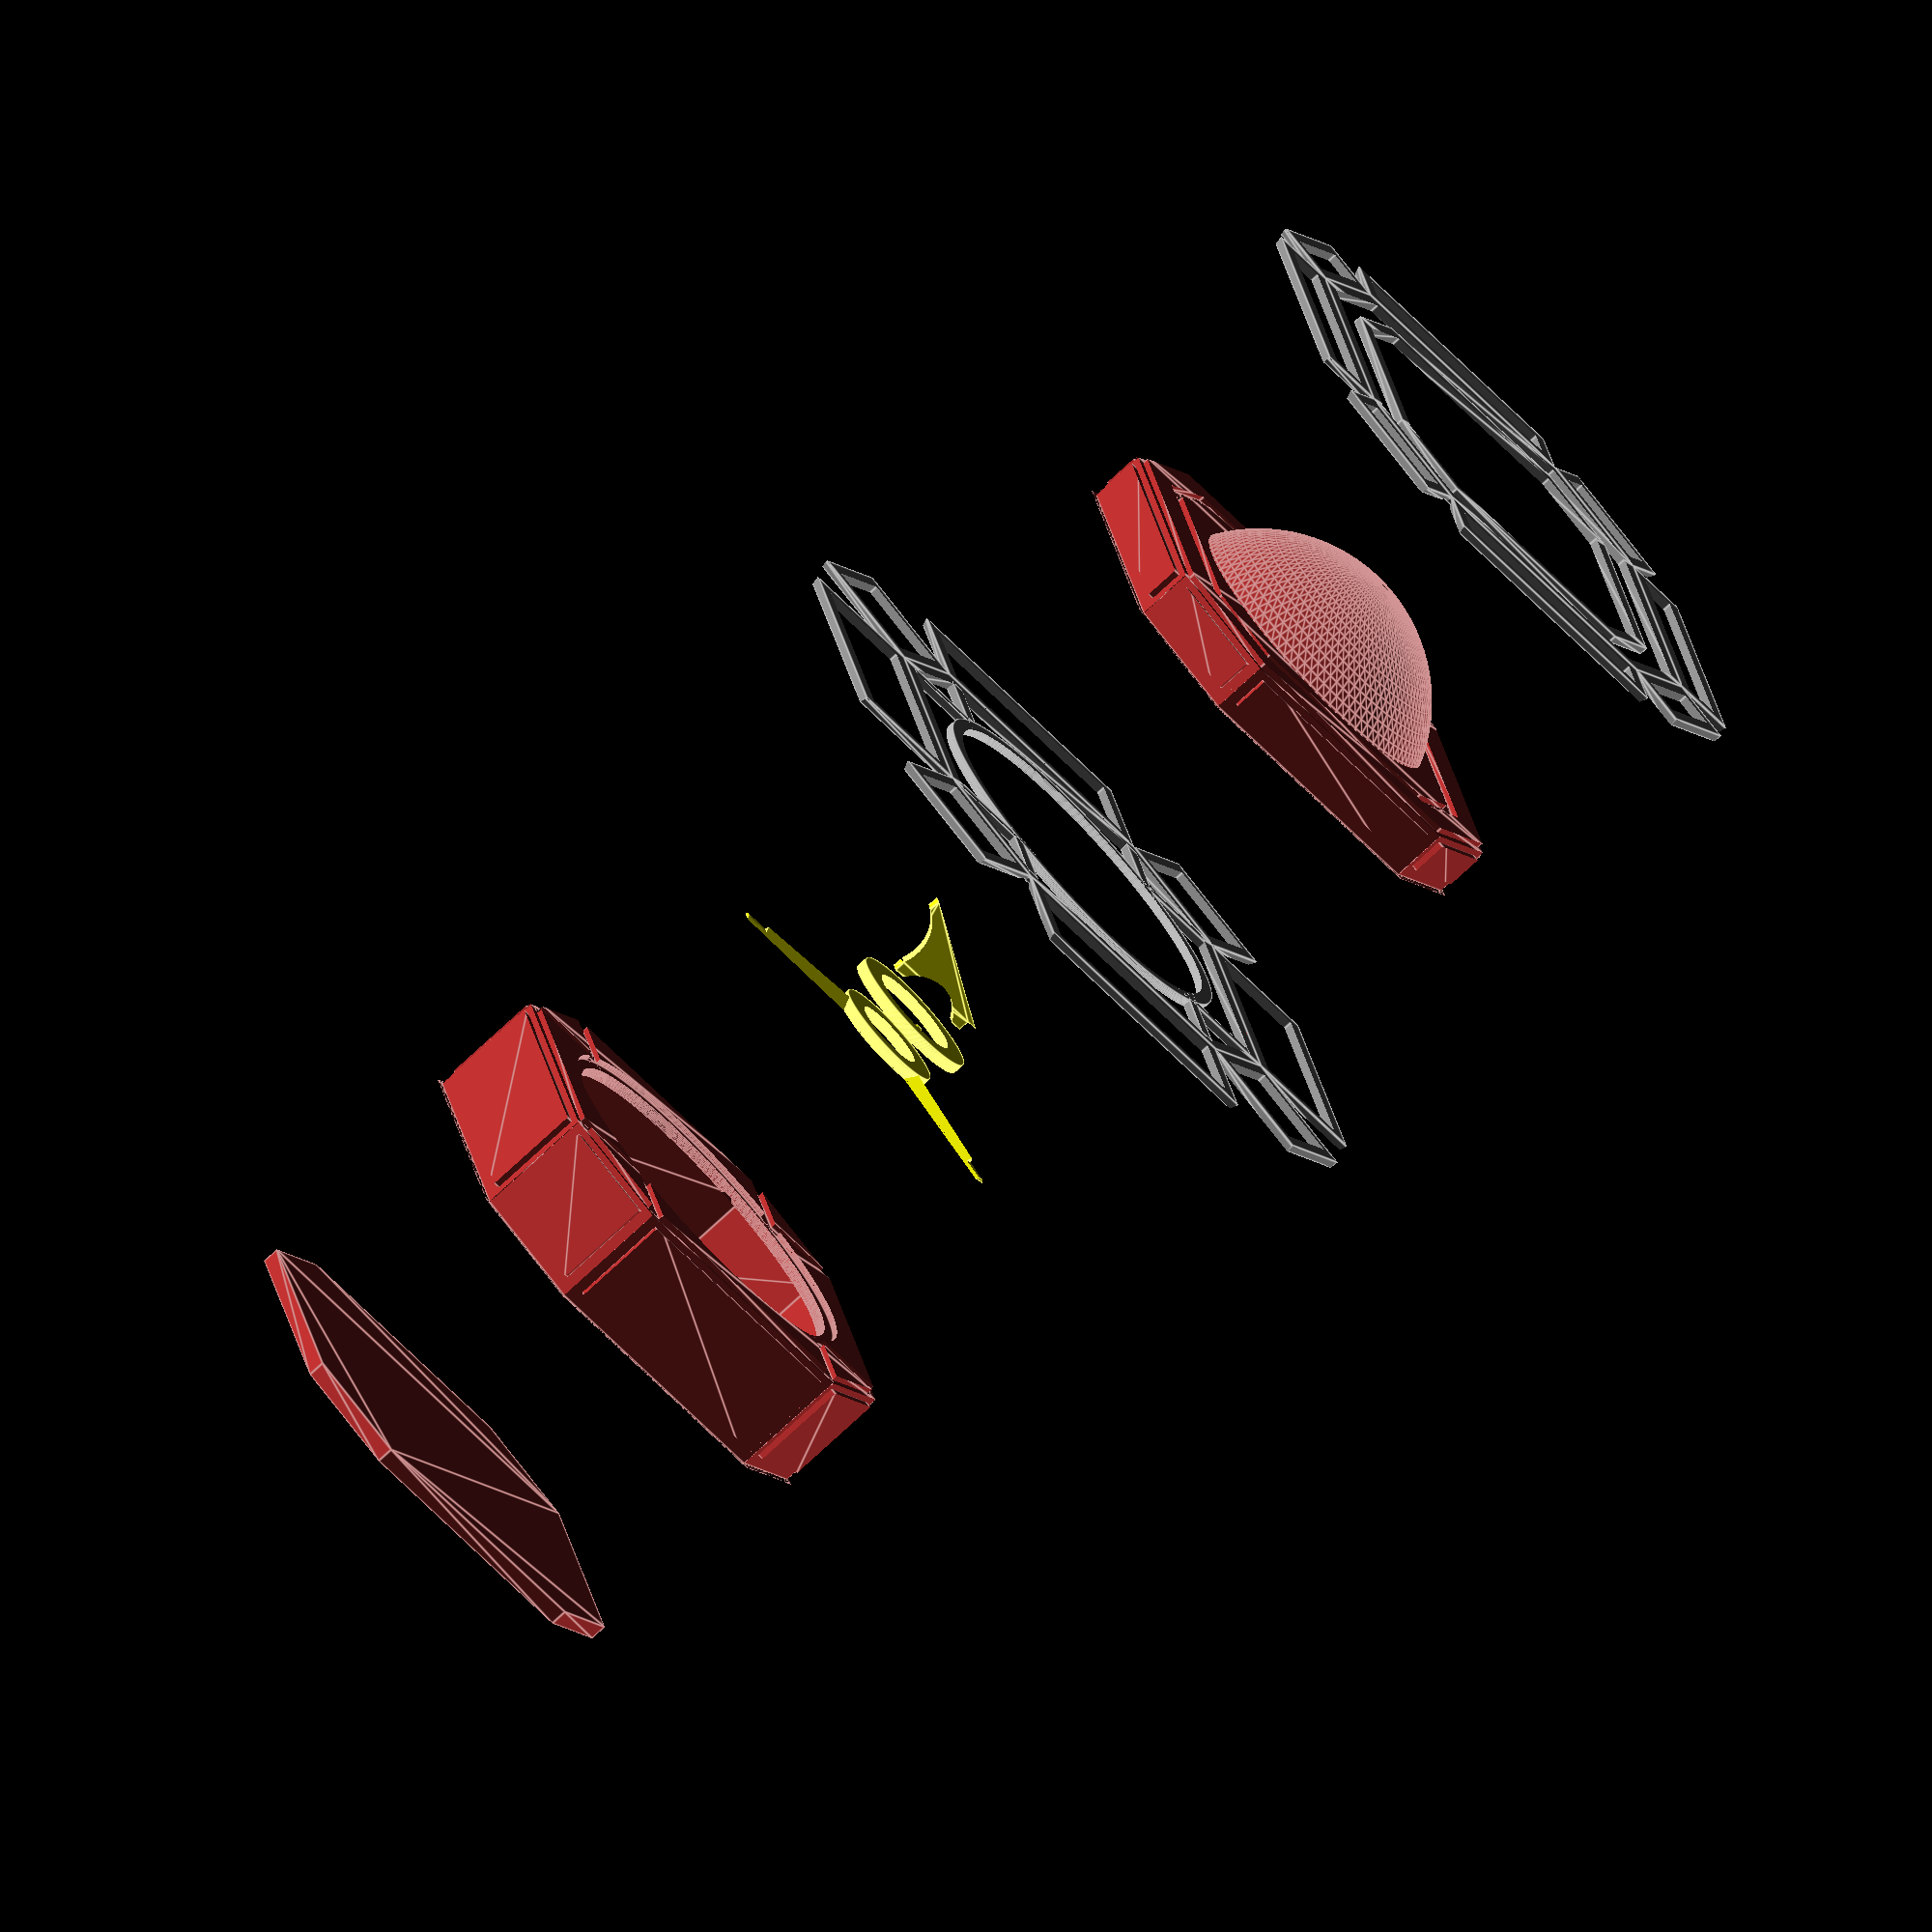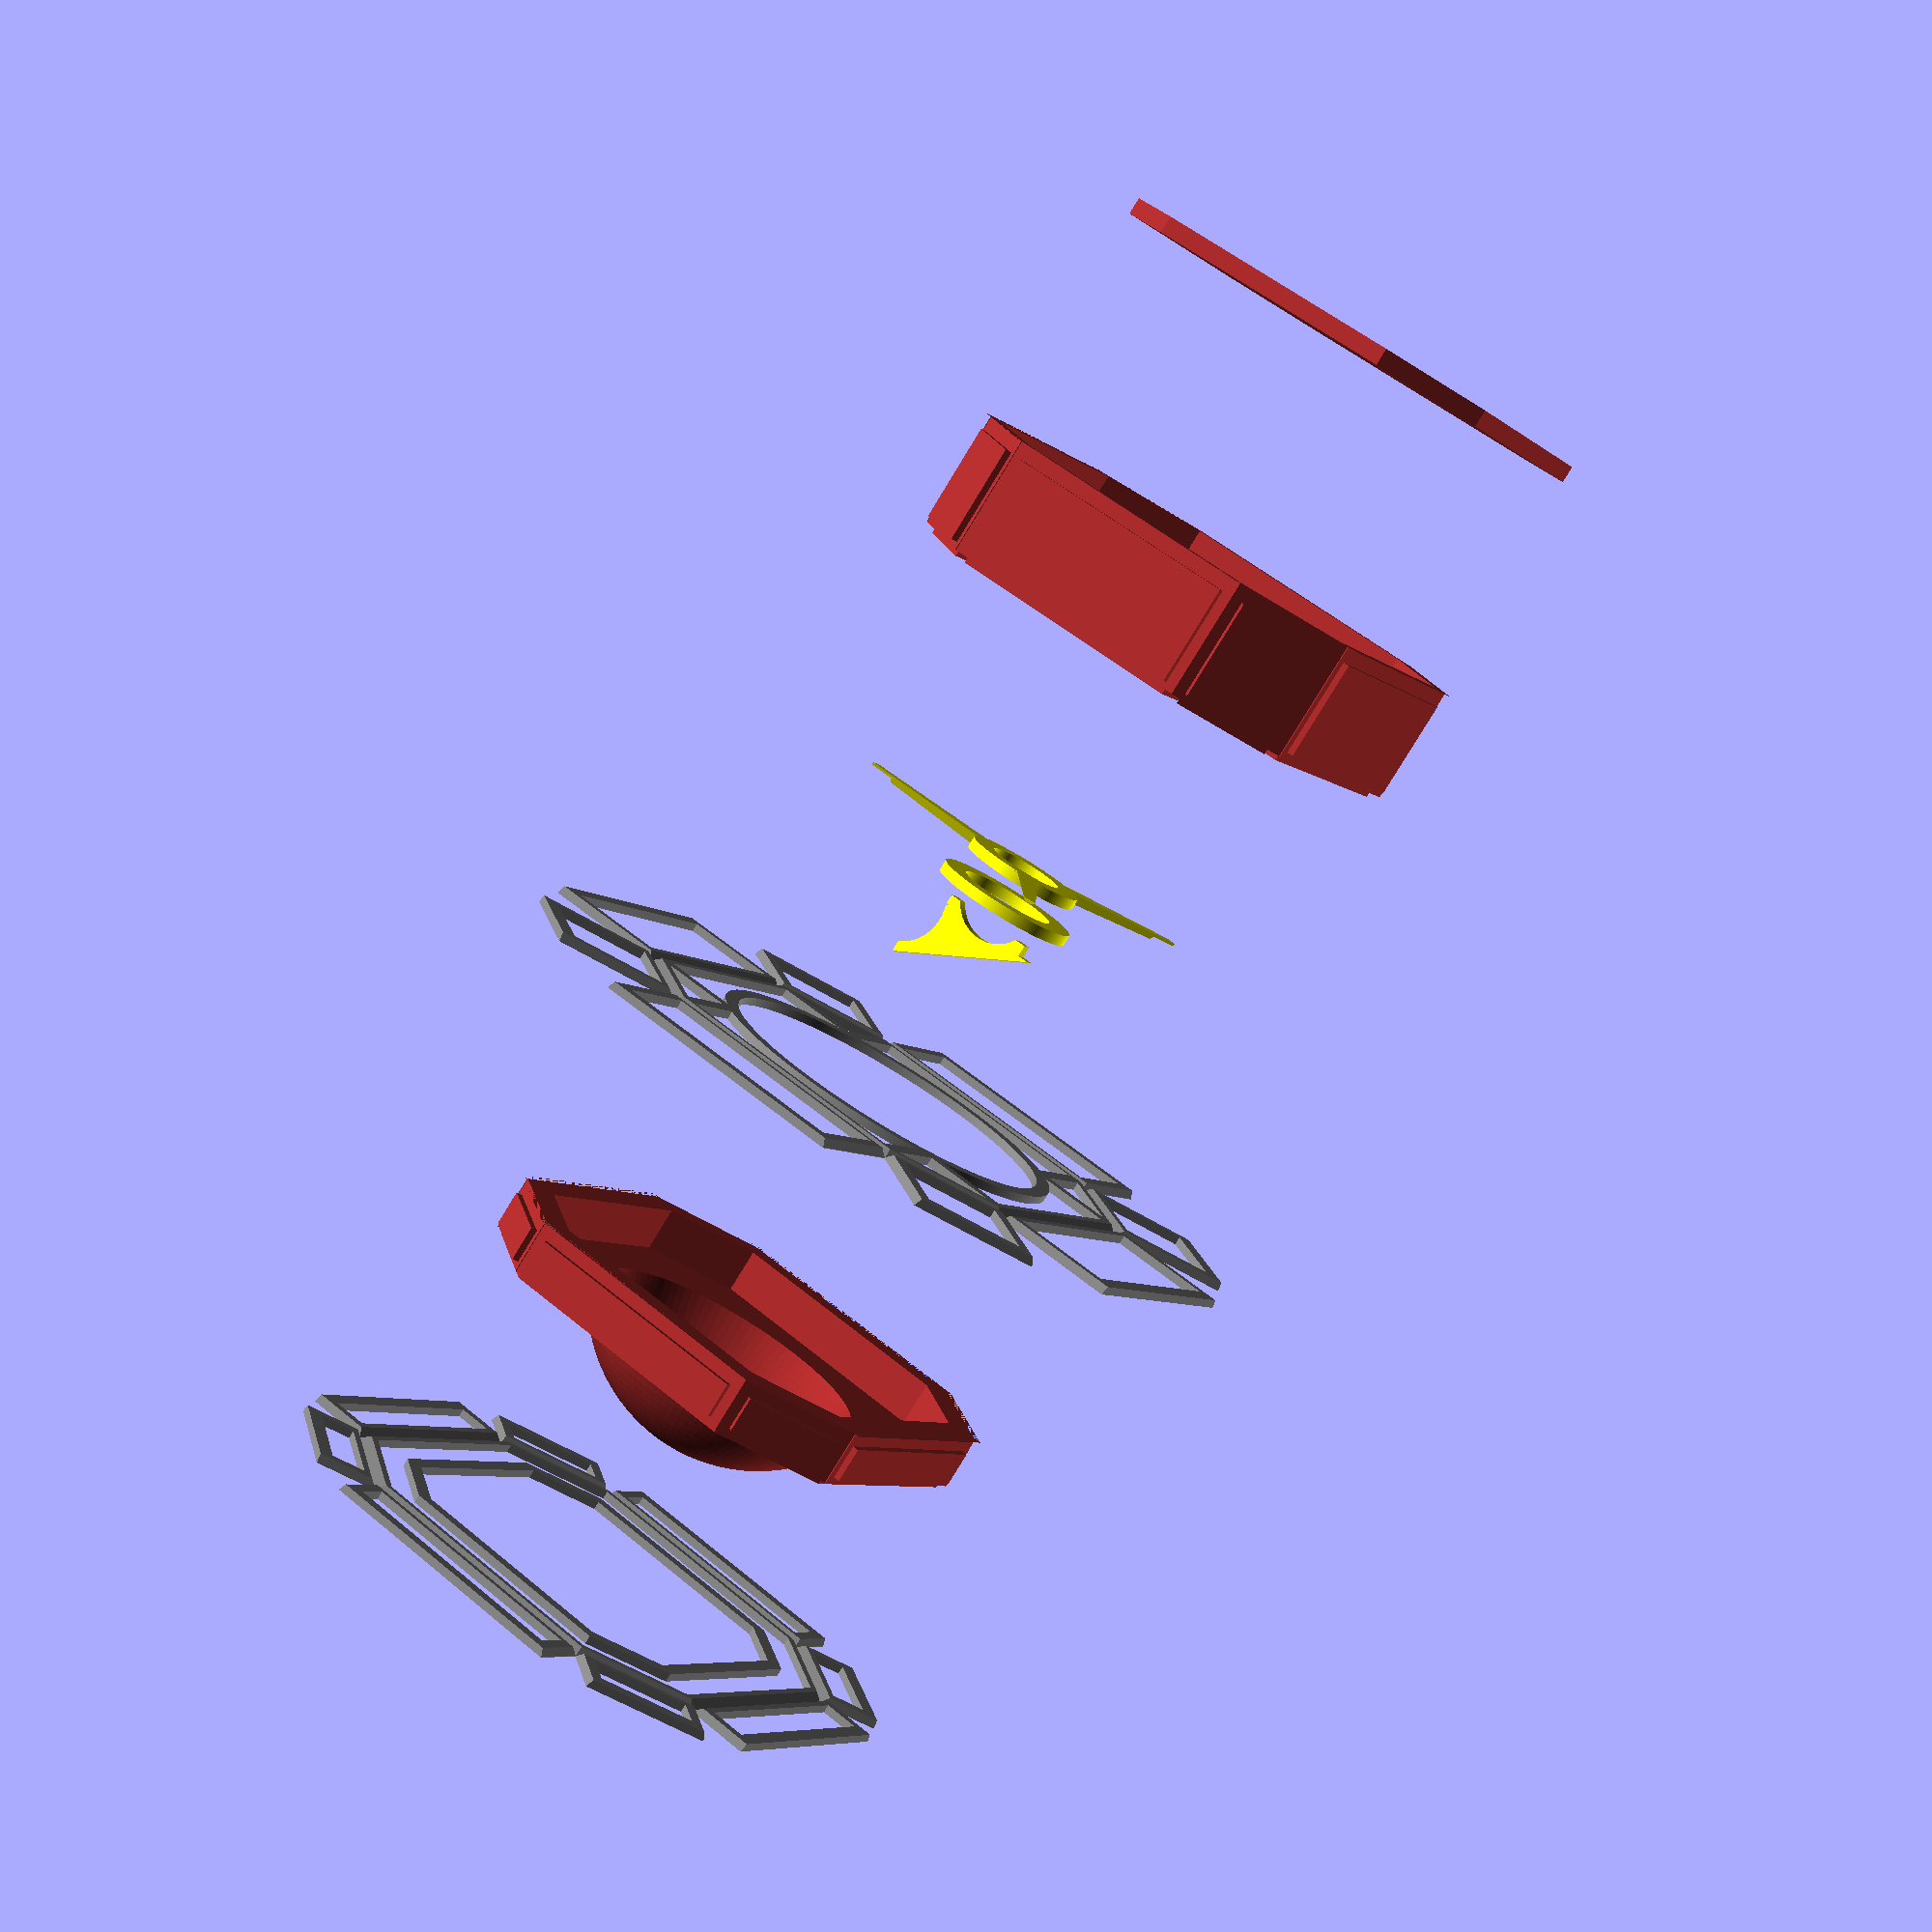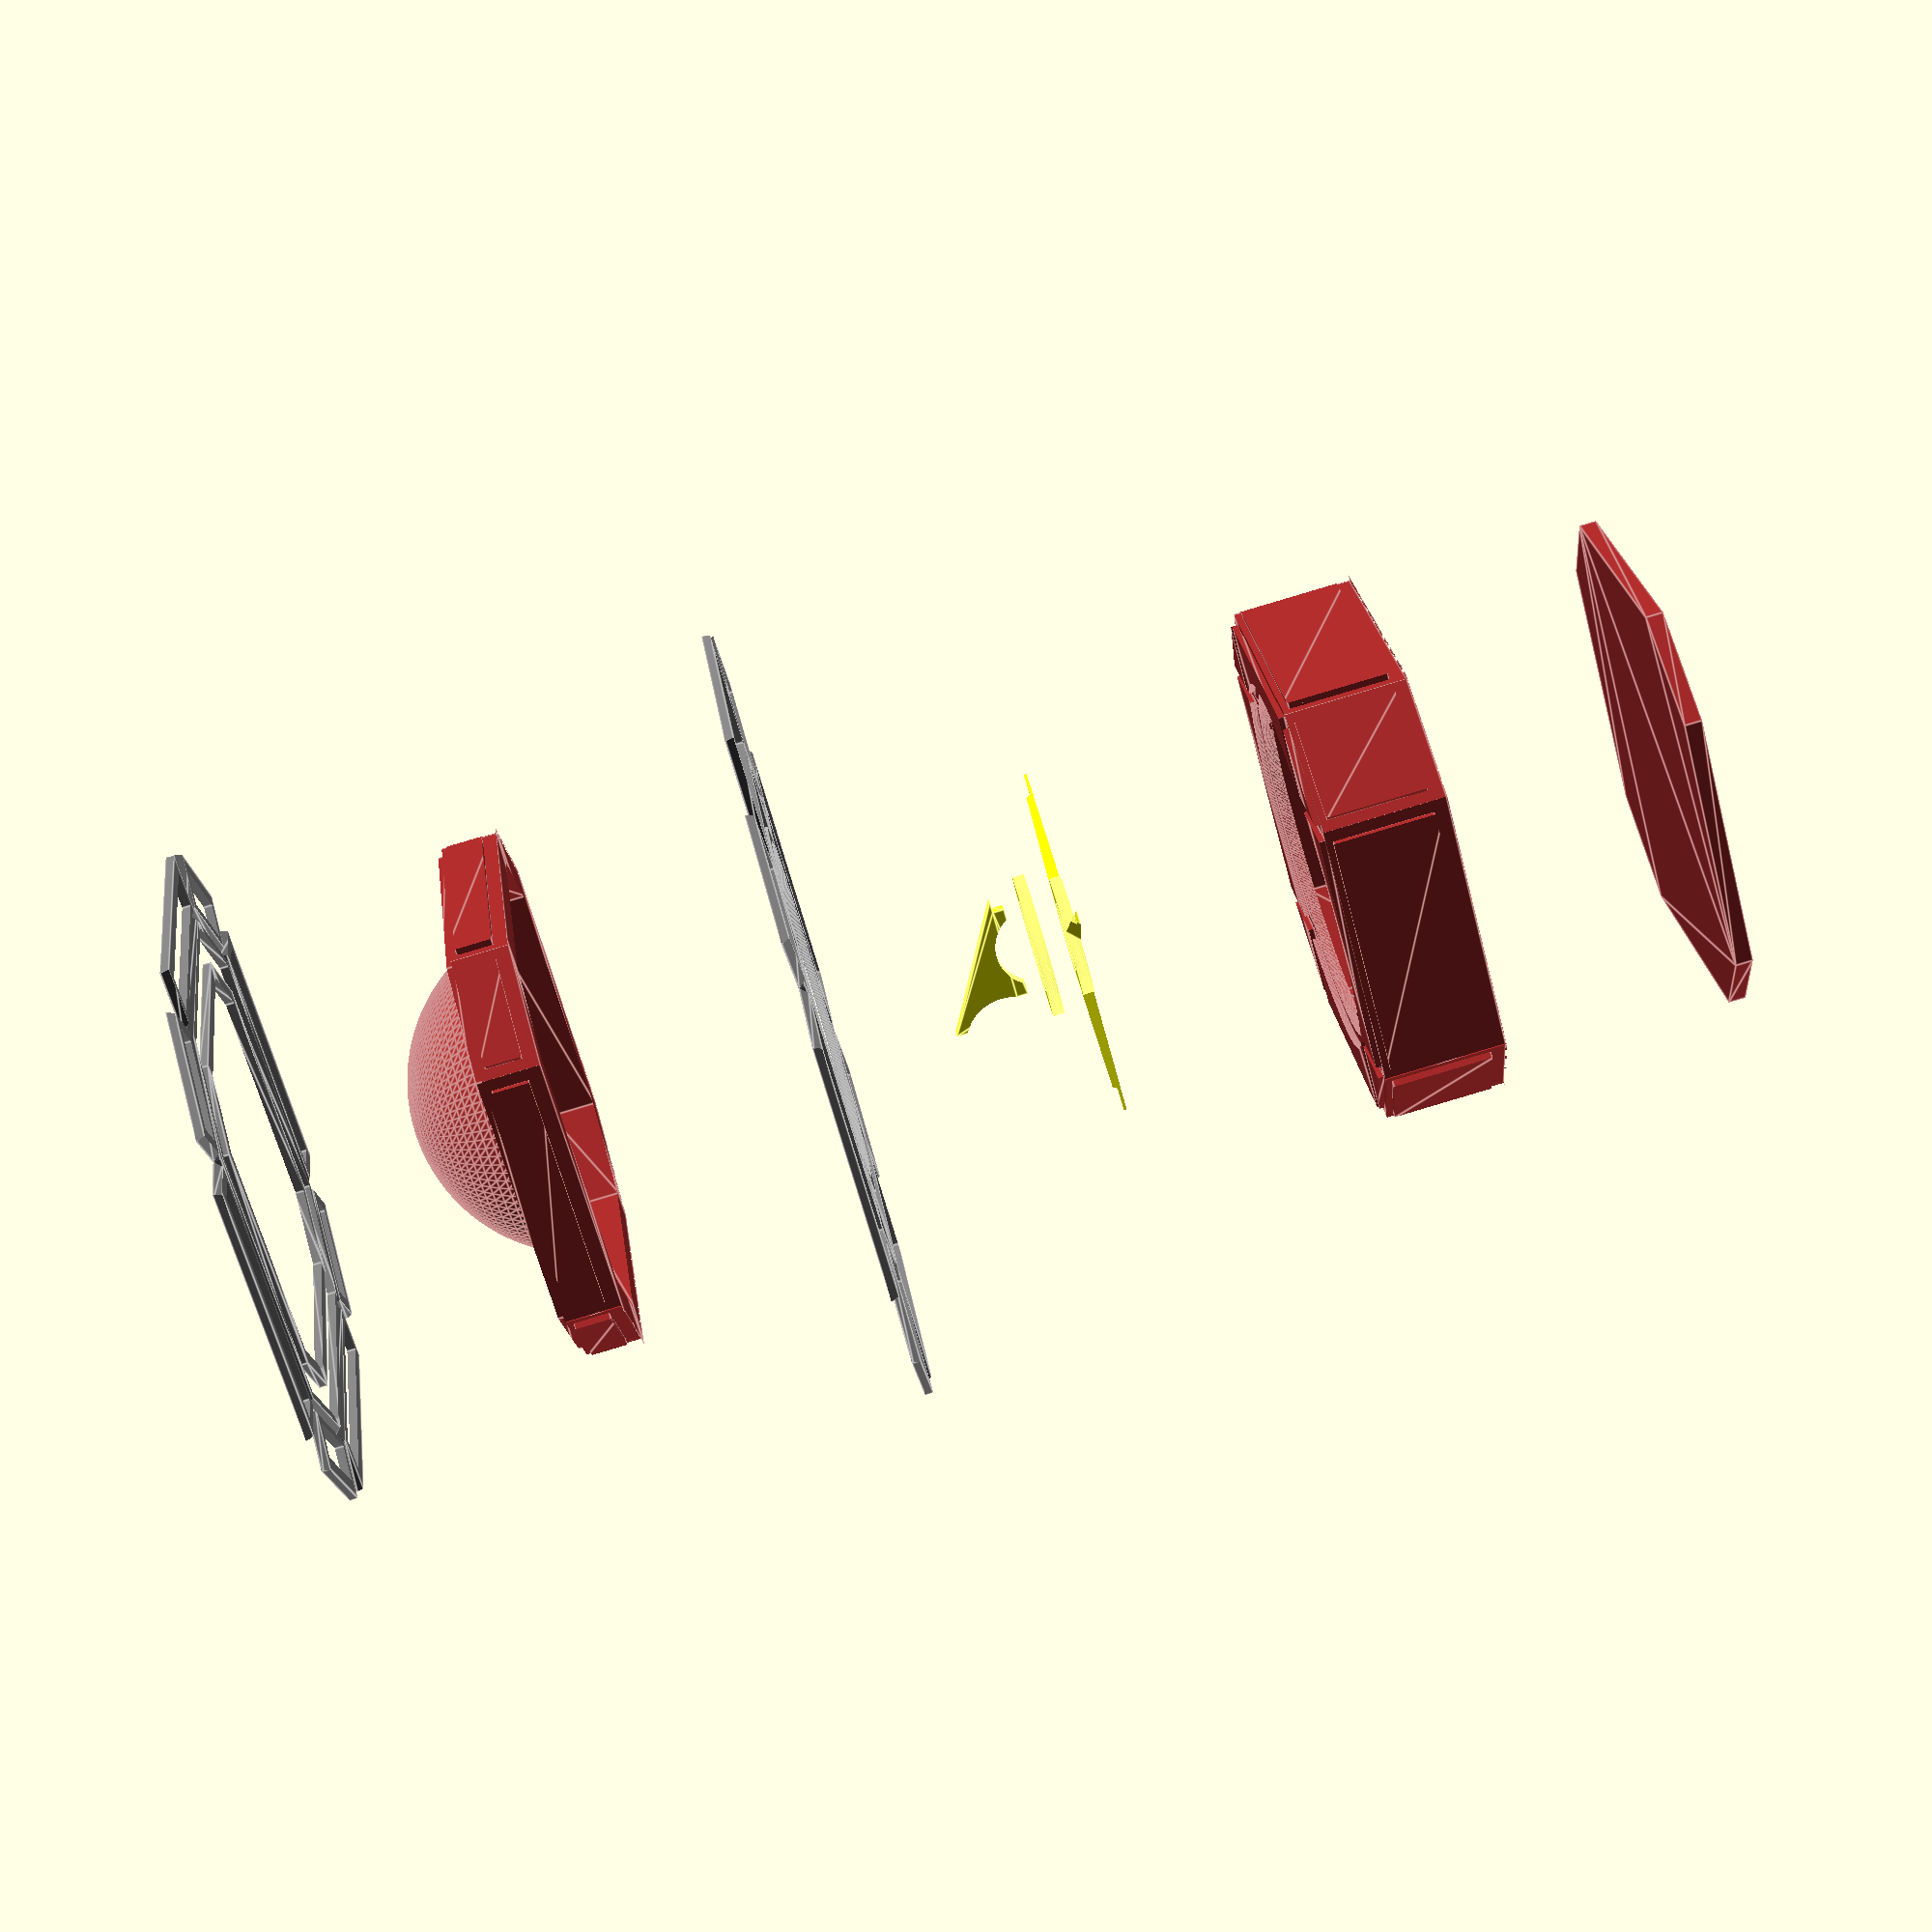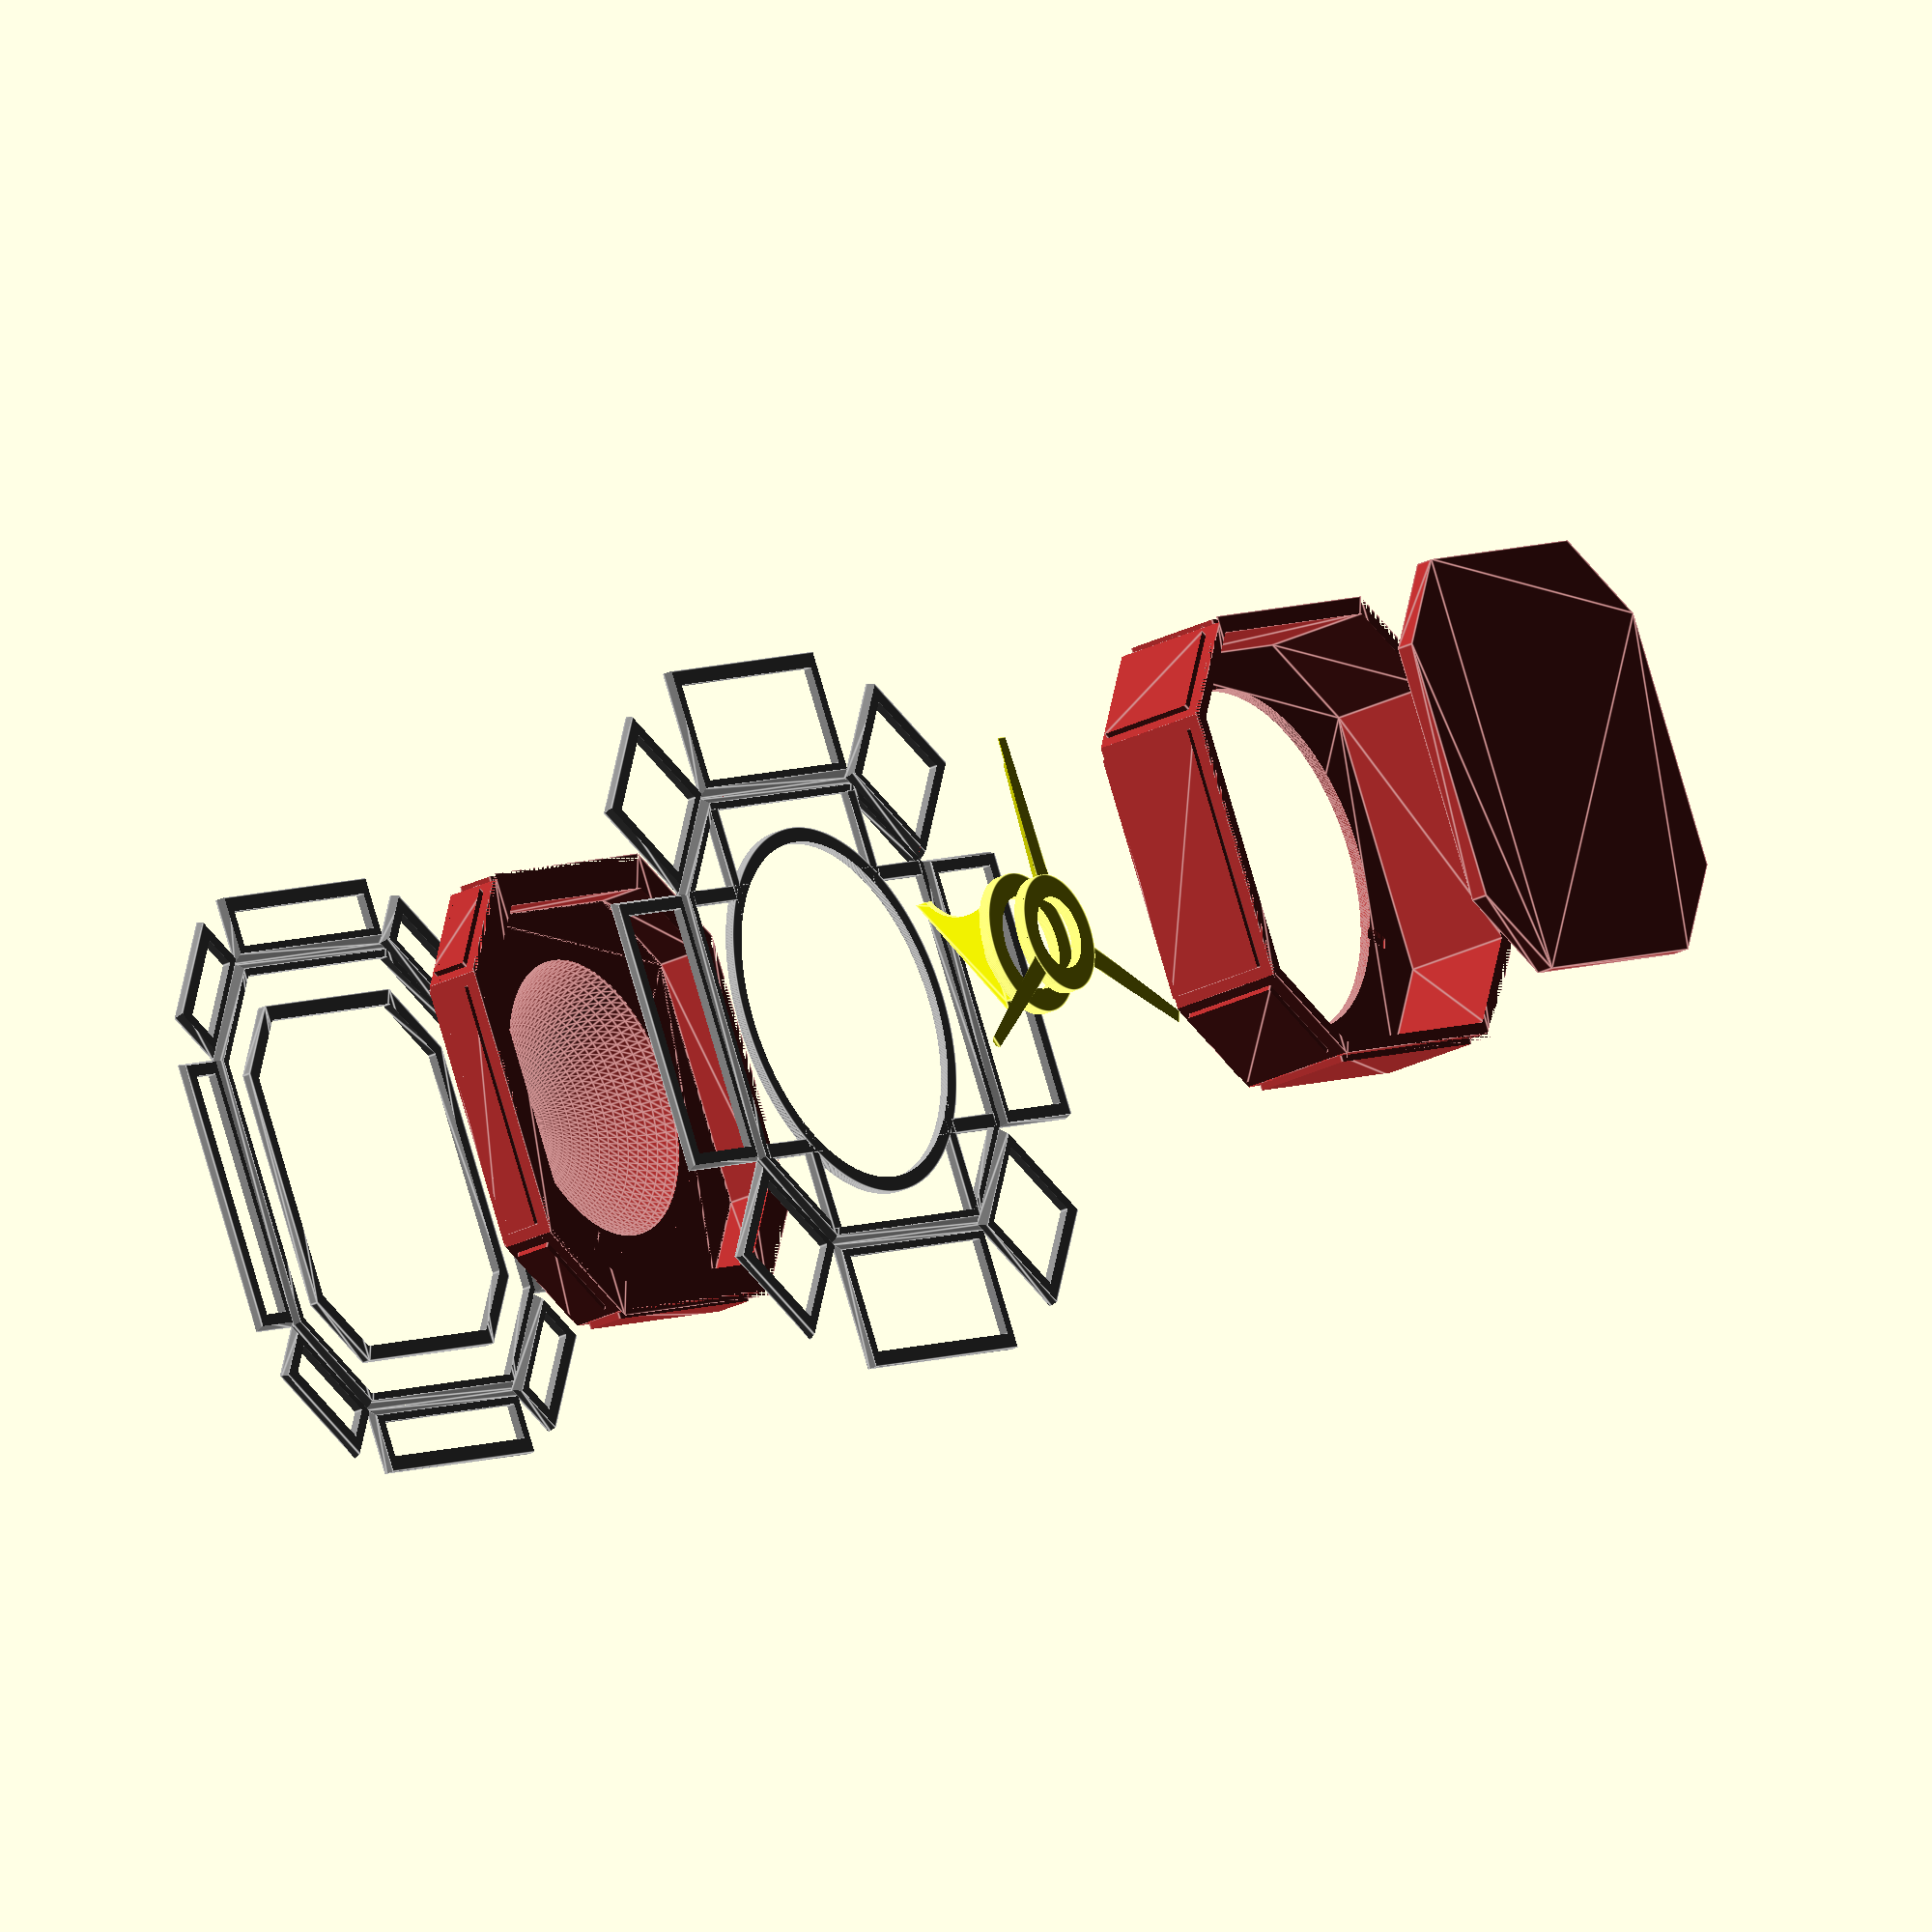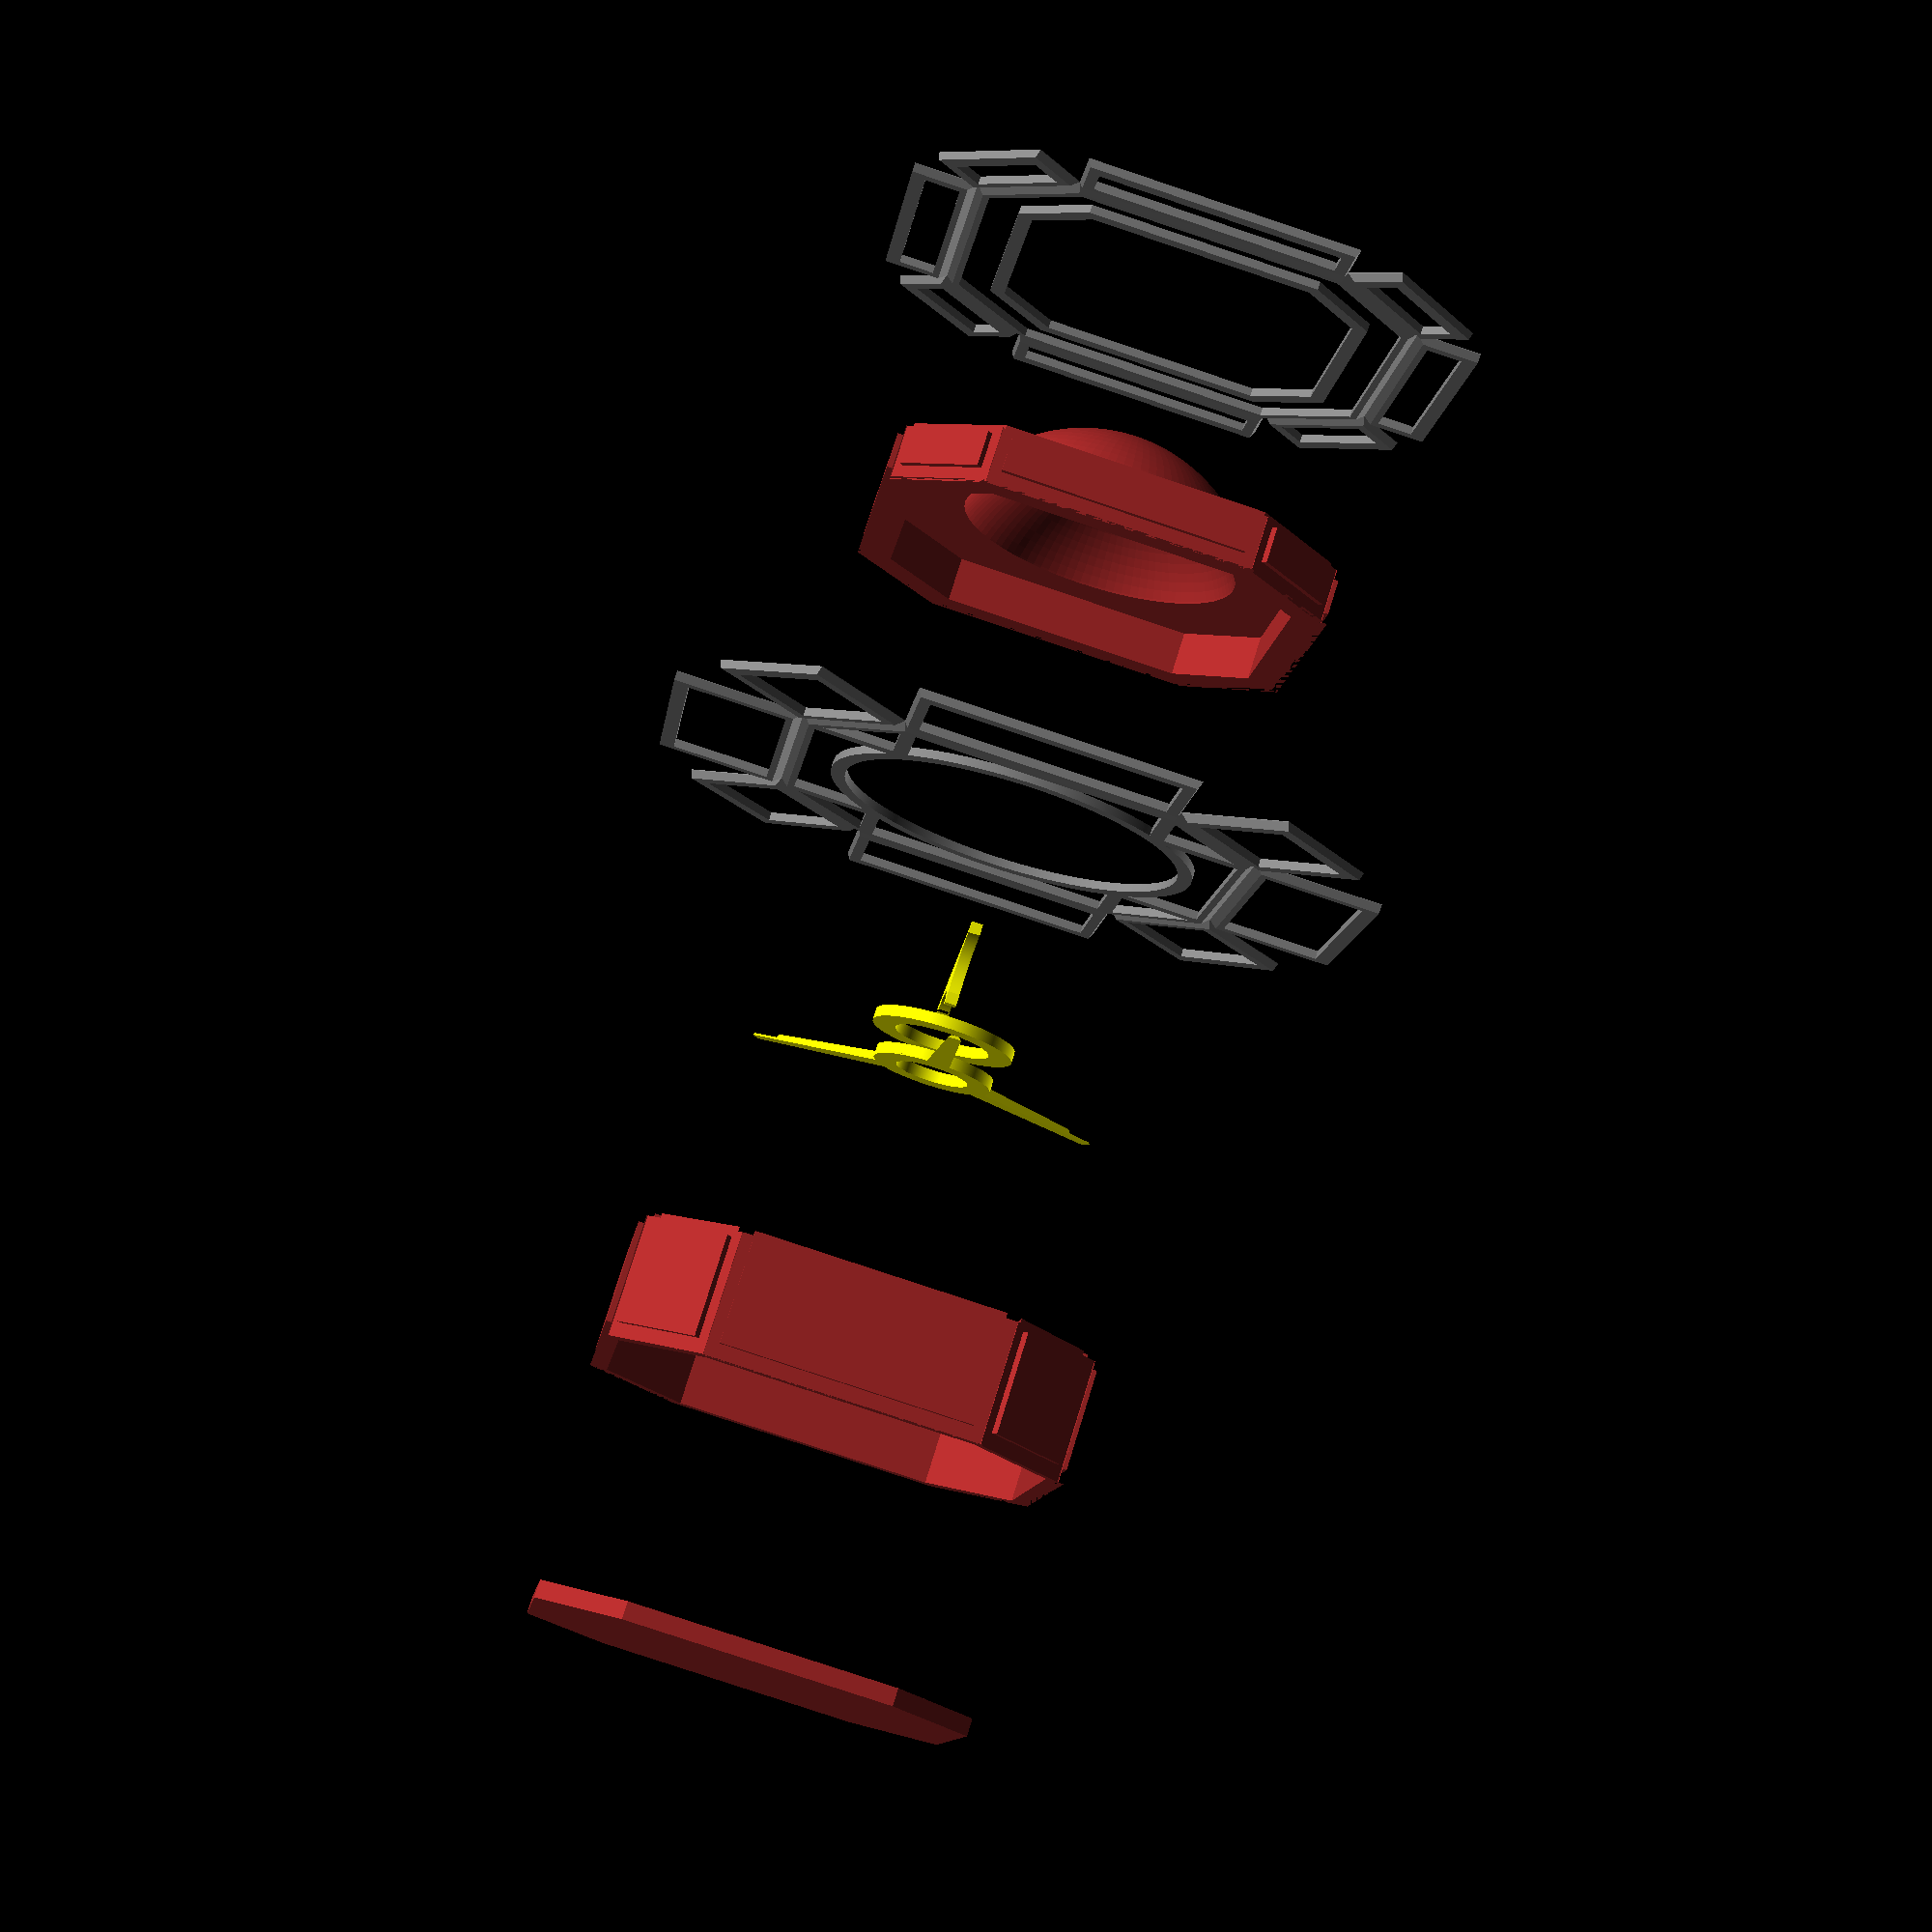
<openscad>
/*

This model is not licenced for commercial use or redistribution.
For inquiries reach out through contacts here: https://github.com/heavior/jack-sparrow-compass


Last published: Nov 27 2023, newer version migth be in development
Next version with bugfixes and improvements: https://heavior.github.io/jack-sparrow-compass/assets/compass_CAD_5.12.2023.scad
To request updated version, leave comment here: https://www.therpf.com/forums/threads/interactive-jack-sparrow-compass-show-off-and-questions.354776/



How to use: 
1. modify "assemble" variable based on your interest
2. at the end of file, you can comment out parts you don't need in a render
3. tweak parameters to change dimensions. All dimensions are in millimeters
4. export STL using OpenSCAD

*/



/*

TODO:

fix: figure out artefacts when decor layer is folded - why are they where? what's the correct fix?

think - how does decoration end at the bottom of the box?
think - how does decoration end at the bottom of the lid?


brass parts - add marks
add hinge


add assembly:
    placement for nuts/incerts in the box
    holes and shampher for screws in the bottom
    
elctronics:
    add hole for magnet in the lid
    figure out lighting (UV LED)

*/

assemble = false; // change rendering mode



boxWidth = 80;          // outer size, not including decor
boxHeight = 22;         // box height, not including decor
lidHeight = 11;         // lid base hight, not including decor or dome
boxWallThickness = 3;   //standard wood thickness
lidWallThickness = 6;   // thickness for the lid to accomodate magnet inside

decorThickness = 2.6;       // width of decoration stripes
decorHeight = .5;           // how thick is decor material, it will increase total box size
decorBendThickness = .1;    // how thick is the leftover material where decor layer would be bent
decorOverhang = .5;         // how much does decor overlay the central hole
decorDepth = 1;             // How deep will decor go into the box
// TODO: think if decor should overhang inside like it used to

sphereDiameter = 60; // dome parameters
sphereHeight = 16.7;
sphereThickness = boxWallThickness;
bottomThickness = boxWallThickness;

// brass part parameters
brassThickness = 2; // brass material
brassSupportBaseWidth = 4;   //max width of one of three suports - "legs" 
brassSupportAngle = 4;  // How brass support narrows
brassShampherAngle = 45; // How sharp should we shape the brass support. Make sure you have cnc mill with that angle
brassSupportExtention = 5; // 5mm brass leg extension that will go under box consturction to secure the brass parts
brassSupportExtentionThickness = .5; // how thick should extensions be
brassDialDiameter = 25; // outer diameter of the brass dial
brassHoleDiameter = 12.8;
brassDialWidth = 4.1; // (= large mark length)
brassMarksInterval = 10; // degrees
brassLargeMarksInterval = 20; // degrees

brassFinHeight = 12;  
brassFinLowerCutoutHeight  = 3.5; 
brassFinVerticalDrop = brassThickness; // vertical part at the tip of the fin 
brassFinUpperCutoutRadius = 8;

boxColor = "brown";
decorColor = "gray";
brassColor = "yellow";

partsDistance = assemble?0:2*boxHeight;
brassPartsSpacing = assemble?0:2*brassThickness;
cutoutdelta = .1*boxWallThickness;
$fn = 2*360.0; // circle rendering precision

sideLength = .6*boxWidth;

shampherDepth = decorHeight-decorBendThickness;
decorWidth = boxWidth + 2*shampherDepth;
decorSide = sideLength + 2*tan(45/2)*shampherDepth;
decorFullHeight = decorHeight + decorDepth;

innerBoxWidth = boxWidth - 2*boxWallThickness;
innerSideLength = sideLength - 2*tan(45/2)*boxWallThickness;
innerBoxHeight = boxHeight - boxWallThickness;

boxCircleWindowDiameter = (sideLength - 2*decorThickness)*sqrt(2);


innerLidWidth = boxWidth - 2*lidWallThickness;
innerLidSideLength = sideLength - 2*tan(45/2)*lidWallThickness;
innerLidHeight = lidHeight - boxWallThickness;

       
echo("side:", sideLength);
echo("inner width:", innerBoxWidth);



// Function to create a shape with a square base and cut corners
module octagon(width, side, height) {
    cornerCut = (width - side)/2;
    // Define the points for the square with cut corners
    points = [
        [cornerCut, 0], // Bottom left corner cut
        [width - cornerCut, 0], // Bottom right corner cut
        [width, cornerCut], // Top right corner cut
        [width, width - cornerCut], // Top right corner cut
        [width - cornerCut, width], // Top left corner cut
        [cornerCut, width], // Top left corner cut
        [0, width - cornerCut], // Bottom left corner cut
        [0, cornerCut] // Bottom left corner cut
    ];

    // Extrude to the specified height
    linear_extrude(height = height) {
        polygon(points);
    }
}




module renderBox(){
    // Using difference() to subtract one shape from another
    color(boxColor)
        difference() {
            // outer box
            octagon(boxWidth, sideLength, boxHeight);
            
            // cut out inner box
            translate([(boxWidth - innerBoxWidth)/2, (boxWidth - innerBoxWidth)/2, -cutoutdelta]) 
                octagon(innerBoxWidth, innerSideLength, innerBoxHeight+cutoutdelta); // Adjust the translate values as needed
           
            // cut out inner circle
            translate([boxWidth/2,boxWidth/2,-cutoutdelta]) 
                cylinder(h = boxHeight + 2*cutoutdelta,  d=boxCircleWindowDiameter+2*decorOverhang);
           
            translate([-shampherDepth,-shampherDepth,boxHeight-decorDepth])
                renderBoxDecor(true);   
            
            translate([boxWidth/2, boxWidth/2,boxHeight - boxWallThickness]) 
                renderBrassSupport();
        }
}


module renderBottom(){
    // Using difference() to subtract one shape from another
    
    color(boxColor)
        difference() {
            // outer box
            octagon(innerBoxWidth, innerSideLength, bottomThickness);
            
        }
}



// Create a hollow sphere
module hollowSphere(outerR, innerR) {
    difference() {
        sphere(outerR, $fn=100); // Larger sphere
        translate([0, 0, -0.1]) // Slightly move the inner sphere down for a clean cut
        sphere(innerR, $fn=100); // Smaller sphere
    }
}

module hollowOctagon(width, side, thickness, height){
    innerSide = side - 2*tan(45/2 )*thickness;
    difference() {
        // outer box
        octagon(width, side, height);
        
        // cut out inner box
        translate([thickness, thickness, -cutoutdelta]) 
            octagon(width - 2*thickness, innerSide, height+2*cutoutdelta); 
    }
}

module hollowBox(a, b, thickness, height, shampherD){
    difference() {
        // outer box
        cube([a, b, height],center=true);
        
        // cut out inner box
        cube([a - 2*thickness, b - 2*thickness, height + 2*cutoutdelta],center=true); 
       
        //translate([a/2,b/2,-height/2]) rotate([0,0,180])
        //    shampher(a, shampherD, 45, 1+cutoutdelta, useX = true);   
        
        translate([-a/2,-b/2,-height/2]) rotate([0,0,0])
            shampher(a, shampherD, 45, 1+cutoutdelta, useX = true);   

        translate([a/2,-b/2,-height/2]) rotate([0,0,0])
            shampher(b, shampherD, 45/2, 1+cutoutdelta, useX = false);   
        
        translate([-a/2,-b/2,-height/2]) rotate([0,0,0])
            shampher(b, shampherD, 45/2, 1+cutoutdelta, useX = false);   
    }   
}

module hollowCylinder(outerDiameter, innerDiameter, height){
    difference() {
        difference(){
           cylinder(h = height,  d=outerDiameter, center = true);
        
           cylinder(h = height + 2*cutoutdelta,  d=innerDiameter, center = true);
        }  
    }   
}

//
module renderLid(){
    // Using difference() to subtract one shape from another
    
    innerSphereRadius = sphereDiameter/2 - sphereThickness;
    sphereDiameterAtLidLevel = 2*sqrt(pow(innerSphereRadius,2) - pow(innerSphereRadius - sphereHeight + sphereThickness-boxWallThickness,2)); 
    
    color(boxColor)
        union(){
            difference() {
                // outer box
                octagon(boxWidth, sideLength, lidHeight);
                
                // cut out inner box
                translate([(boxWidth - innerLidWidth)/2, (boxWidth - innerLidWidth)/2, -cutoutdelta]) 
                    octagon(innerLidWidth, innerLidSideLength, innerLidHeight+cutoutdelta); // Adjust the translate values as needed
               
                // cut out inner circle
                translate([boxWidth/2,boxWidth/2,-cutoutdelta]) 
                      cylinder(h = boxHeight + 2*cutoutdelta,  d=sphereDiameterAtLidLevel);
                
                // cutout decor
                
                translate([-shampherDepth,-shampherDepth,lidHeight-decorDepth])
                    renderLidDecor(true);   
            }
            
            // Dome
            
            difference() {
                translate([boxWidth/2,boxWidth/2,sphereHeight + lidHeight - sphereDiameter/2])
                    hollowSphere(sphereDiameter/2,innerSphereRadius);
                
                cube([boxWidth, boxWidth, lidHeight-boxWallThickness]); // A cube that acts as a cutting plane
                
                translate([0,0, -sphereDiameter])
                    cube([boxWidth, boxWidth, sphereDiameter+2*cutoutdelta]); // A cube that acts as a cutting plane
            }
        }
}

module shampher(length, depth, angle, delta, useX=true)
{
    points = [
        [-delta, -delta],
        [depth * (useX?tan(angle):1), 0],
        [0, depth * (!useX?tan(angle):1)] 
    ];

    // Extrude to the specified height
    color("red") rotate([useX?90:0,useX?0:-90,useX?90:-90])
        linear_extrude(height = length+2*delta) {
            polygon(points);
        }
}

module decorFrame(){
    corner = (decorWidth-decorSide)/2;
    color(decorColor)
        difference() {
            union(){
                hollowOctagon(decorWidth, decorSide, decorThickness, decorHeight+decorDepth);
            }
            
            shampher(decorWidth, shampherDepth+decorDepth, 45, cutoutdelta, useX = false);    
            shampher(decorWidth, shampherDepth+decorDepth, 45, cutoutdelta, useX = true);
            translate([decorWidth,decorWidth,0]) rotate([0,0,180]){
                shampher(decorWidth, shampherDepth+decorDepth, 45, cutoutdelta, useX = false);
                shampher(decorWidth, shampherDepth+decorDepth, 45, cutoutdelta, useX = true);
            }
            translate([corner,0,0]) rotate([0,0,45])
                shampher(decorWidth, shampherDepth+decorDepth, 45, cutoutdelta, useX = false);
            
            translate([decorWidth-corner,0,0]) rotate([0,0,45])
                shampher(decorWidth, shampherDepth+decorDepth, 45, cutoutdelta, useX = true);
            
            translate([decorWidth-corner,decorWidth,0]) rotate([0,0,-45-90])
                shampher(decorWidth, shampherDepth+decorDepth, 45, cutoutdelta, useX = false);
                
            translate([corner,decorWidth,0]) rotate([0,0,-45-90])
                shampher(decorWidth, shampherDepth+decorDepth, 45, cutoutdelta, useX = true);
        }
}




module decorSides(height, fold = false){
    decorEdge = (decorWidth - decorSide)*sqrt(2)/2;
    step1 = decorWidth/2;
    step2 = height/2;
    edgestep1 = sqrt(pow(decorWidth,2) + pow(decorSide,2) - pow(decorEdge,2))/2;;
    
    translate([0,step1,decorFullHeight/2]) rotate([fold?-90:0,0,0]) translate([0,step2,-decorFullHeight/2]) 
        hollowBox(decorSide, height, decorThickness, decorFullHeight, shampherDepth + decorDepth);
    translate([0,-step1,decorFullHeight/2]) rotate([fold?90:0,0,0]) translate([0,-step2,-decorFullHeight/2]) 
        rotate([0,0,180])
        hollowBox(decorSide, height, decorThickness, decorFullHeight, shampherDepth + decorDepth);
    translate([step1,0,decorFullHeight/2]) rotate([0,fold?90:0,0]) translate([step2,0,-decorFullHeight/2]) 
        rotate([0,0,180+90])
        hollowBox(decorSide, height, decorThickness, decorFullHeight, shampherDepth + decorDepth);
    translate([-step1,0,decorFullHeight/2]) rotate([0,fold?-90:0,0]) translate([-step2,0,-decorFullHeight/2]) 
        rotate([0,0,180-90])
        hollowBox(decorSide, height, decorThickness, decorFullHeight, shampherDepth + decorDepth);
    
    rotate([0,0,45]){
        translate([0,edgestep1,decorFullHeight/2]) rotate([fold?-90:0,0,0]) translate([0,step2,-decorFullHeight/2]) 
            hollowBox(decorEdge, height, decorThickness, decorFullHeight, shampherDepth + decorDepth);
        translate([0,-edgestep1,decorFullHeight/2]) rotate([fold?90:0,0,0]) translate([0,-step2,-decorFullHeight/2]) 
            rotate([0,0,180])
            hollowBox(decorEdge, height, decorThickness, decorFullHeight, shampherDepth + decorDepth);
        translate([edgestep1,0,decorFullHeight/2]) rotate([0,fold?90:0,0]) translate([step2,0,-decorFullHeight/2]) 
            rotate([0,0,180+90])
            hollowBox(decorEdge, height, decorThickness, decorFullHeight, shampherDepth + decorDepth);
        translate([-edgestep1,0,decorFullHeight/2]) rotate([0,fold?-90:0,0]) 
            translate([-step2,0,-decorFullHeight/2]) rotate([0,0,180-90])
            hollowBox(decorEdge, height, decorThickness, decorFullHeight, shampherDepth + decorDepth);   
    }
}
    
module renderBoxDecor( fold = false){
    corner = (decorWidth-decorSide)/2;
    color(decorColor)
        difference() {
            union(){
                decorFrame();
                translate([decorWidth/2,decorWidth/2,(decorFullHeight)/2]){
                    translate([0, (decorSide/2-decorThickness/2), 0]) 
                        cube([decorWidth-2*decorThickness+cutoutdelta,decorThickness, decorFullHeight],center=true);
                    
                    translate([0,-(decorSide/2-decorThickness/2), 0]) 
                        cube([decorWidth-2*decorThickness+cutoutdelta,decorThickness, decorFullHeight],center=true);
                    
                    translate([(decorSide/2-decorThickness/2), 0, 0]) 
                        cube([decorThickness, decorWidth-2*decorThickness+cutoutdelta, decorFullHeight],center=true);
                    
                    translate([-(decorSide/2-decorThickness/2), 0, 0]) 
                        cube([decorThickness, decorWidth-2*decorThickness+cutoutdelta, decorFullHeight],center=true);
                    
                    translate([0, 0, -(decorFullHeight)/2]) 
                        cylinder(h = decorFullHeight,  d=boxCircleWindowDiameter + 2*decorThickness);
                    
                    decorSides(boxHeight + decorHeight, fold);
                   
                }
            }
            
            translate([decorWidth/2,decorWidth/2,-cutoutdelta]) 
                cylinder(h = decorFullHeight + 2*cutoutdelta,  d=boxCircleWindowDiameter);
                          
        }
        
}
/*

function SVG_OCTAGON_DECOR(width, side, thickness, innercircle, cutoutwidth=0, cutoutheight=0,scale=100){

  if(cutoutheight/thickness > cutoutThreshold){
    cutoutheight = thickness;
  }
  var gap = 4*thickness;
  gap = (width - innercircle)/2 - 2*thickness;

  var currentWidth = width;
  var currentSide = side;
  var a = width;
  var b = side;
  var tan = Math.tan( 45.0/2 * (Math.PI / 180));
  return SVG_OCTAGON(currentWidth,currentSide,cutoutwidth, cutoutheight,decorColor, scale) 
        + SVG_OCTAGON(currentWidth-=2*thickness,currentSide-=2*thickness*tan,0,0,emptyColor,scale)
        + SVG_OCTAGON(currentWidth-=gap,currentSide-=gap*tan,0,0,decorColor,scale)
        + SVG_OCTAGON(currentWidth-=2*thickness,currentSide-=2*thickness*tan,0,0,emptyColor,scale);
        //+ SVG_OCTAGON(currentWidth-=gap,currentSide-=gap*tan,0,0,decorColor,scale);
}

*/

module renderLidDecor(fold=false){
    innercircle = 2*sqrt(pow(sphereDiameter/2,2) - pow(sphereDiameter/2 - sphereHeight,2)); 
    gap = (decorWidth - innercircle)/2 - 2*decorThickness;
    
    color(decorColor)
        union(){
            decorFrame();
            translate([gap,gap,0])
                hollowOctagon(decorWidth-2*gap, decorSide-2*gap*tan(45/2), decorThickness, decorFullHeight);
            
            translate([decorWidth/2,decorWidth/2,(decorFullHeight)/2]){
                
                decorSides(lidHeight + decorHeight, fold);
               
            }
        }            
        
}

module renderBrassLeg(brassLegLength){
    cutoutWidth = 2*brassThickness;
    cutoutHeight = 2*brassSupportBaseWidth;
    translate([-brassSupportBaseWidth/2,0,0]) 
        difference(){
            cube([brassSupportBaseWidth, brassLegLength, brassThickness]);
            
            translate([0,0,0])
                rotate([0,0,-brassSupportAngle/2])
                rotate([0,90-brassShampherAngle,0])
                translate([-cutoutWidth,-cutoutdelta,-cutoutHeight/2])
                cube([cutoutWidth, brassLegLength+2*cutoutdelta,cutoutHeight]);
            
            
            translate([brassSupportBaseWidth,0,0])
                rotate([0,0,+brassSupportAngle/2])
                rotate([0,-90+brassShampherAngle,0])
                translate([0,-cutoutdelta,-cutoutHeight/2])
                cube([cutoutWidth, brassLegLength+2*cutoutdelta,cutoutHeight]);
        }
}


module renderBrassSupport(){
    brassLegStart = brassDialDiameter/2 - brassDialWidth/2 - cutoutdelta;
    brassLegLength = boxCircleWindowDiameter/2 + brassSupportExtention - brassLegStart;
    
    difference(){
        union(){
            translate([0,brassLegStart,0]) renderBrassLeg(brassLegLength);
            rotate([0,0,120]) translate([0,brassLegStart,0]) renderBrassLeg(brassLegLength);
            rotate([0,0,240]) translate([0,brassLegStart,0]) renderBrassLeg(brassLegLength);
            
            translate([0,0,brassThickness/2])
                hollowCylinder(brassDialDiameter - brassDialWidth, brassHoleDiameter,brassThickness);
        }
        
        translate([0,0,brassSupportExtentionThickness+brassThickness/2])
            hollowCylinder(boxCircleWindowDiameter + 2*brassSupportExtention+2*cutoutdelta, boxCircleWindowDiameter+2*decorOverhang, brassThickness);
    }
}


module renderBrassDial(){
    hollowCylinder(brassDialDiameter, brassDialDiameter-2*brassDialWidth, brassThickness);
    
    // TODO: marks on the dial here - load from SVG, or something
}
module renderBrassFin(){
    lowerCutoutDiameter = brassFinLowerCutoutHeight + pow(brassHoleDiameter/2,2)/brassFinLowerCutoutHeight;
    lowerCutoutShift = lowerCutoutDiameter/2-brassFinLowerCutoutHeight;
    
    // point A: [+brassDialDiameter/2, brassFinHeight + brassThickness - brassFinVerticalDrop]
    // point B: [+brassDialDiameter/2 - brassDialWidth, brassThickness]

    aX = brassDialDiameter/2;
    aY = brassFinHeight + brassThickness - brassFinVerticalDrop;
    
    bX = brassDialDiameter/2 - brassDialWidth;
    bY = brassThickness;
   
    tana = -(bX-aX)/(bY-aY);
    
    midX = (aX+bX)/2;
    midY = (aY+bY)/2;
    
    // center line: (y-midY)/(x-midX) = tana
    // distance: (x-midX)^2 + (y-midY)^2 = (brassFinUpperCutoutRadius-h)^2
    // (r-h)^2 = r^2 - (AB/2)^2
    // solve as a system, get this:
    
    ab = sqrt(pow(aX-bX,2) + pow(aY-bY,2));
    cutoutH = brassFinUpperCutoutRadius - sqrt(pow(brassFinUpperCutoutRadius,2) - pow(ab/2,2));
    
    // could be minus here:
    upperCutoutCenterX = midX + (brassFinUpperCutoutRadius-cutoutH)/sqrt(1+pow(tana,2));
    upperCutoutCenterY = midY + tana*(brassFinUpperCutoutRadius-cutoutH)/sqrt(1+pow(tana,2));
    
    
    // Define the points for the square with cut corners
    points = [
        [-brassDialDiameter/2+brassDialWidth/2, brassThickness], 
        [-brassDialDiameter/2+brassDialWidth, brassThickness], 
        [-brassDialDiameter/2+brassDialWidth, 0], 
        [brassDialDiameter/2-brassDialWidth, 0], 
        [brassDialDiameter/2-brassDialWidth, brassThickness],
        [brassDialDiameter/2, brassThickness], 
        [brassDialDiameter/2, brassFinHeight + brassThickness] // tip
    ];
    
    difference(){
        linear_extrude(height = brassThickness) {
            polygon(points);
        }
            
        translate([0,-lowerCutoutShift,-cutoutdelta]) 
            cylinder(h = brassThickness + 2*cutoutdelta,  d=lowerCutoutDiameter);
        
        translate([upperCutoutCenterX,upperCutoutCenterY,-cutoutdelta]) 
            cylinder(h = brassThickness + 2*cutoutdelta,  d=brassFinUpperCutoutRadius*2);
    }

}

module renderBrassParts(){
    brassLegStart = brassDialDiameter/2 - brassDialWidth/2 - cutoutdelta;
    brassLegLength = boxCircleWindowDiameter/2 + brassSupportExtention - brassLegStart;
    
    color(brassColor) translate([boxWidth/2, boxWidth/2,0])
        {
           
            // Brass support:
            renderBrassSupport();
            
            // Brass dial:
            translate([0,0,brassThickness*3/2 + brassPartsSpacing])
                renderBrassDial();
            
            // TODO: marks on the dial here - load from SVG, or something
            
            // Brass fin (sun)
            translate([0,0,brassThickness*3/2 + 2*brassPartsSpacing])  rotate([90,0,90])
                renderBrassFin();
        }
}


lidBase = boxHeight + decorHeight + lidHeight - decorDepth;


translate([boxWallThickness,boxWallThickness,-partsDistance])                       renderBottom();
renderBox();
translate([0,0,boxHeight - boxWallThickness + 1*partsDistance])                     renderBrassParts();
translate([-decorHeight,-decorHeight,boxHeight - decorDepth + 2*partsDistance])     renderBoxDecor(fold = assemble);
translate([0,0,boxHeight + decorHeight + 3*partsDistance])                          renderLid();
translate([-decorHeight,-decorHeight,lidBase + 4*partsDistance])                    renderLidDecor(fold = assemble);




</openscad>
<views>
elev=74.9 azim=255.2 roll=313.0 proj=o view=edges
elev=260.4 azim=240.4 roll=31.4 proj=p view=wireframe
elev=91.1 azim=296.8 roll=106.5 proj=p view=edges
elev=209.2 azim=208.6 roll=53.9 proj=o view=edges
elev=102.9 azim=173.1 roll=342.8 proj=p view=solid
</views>
